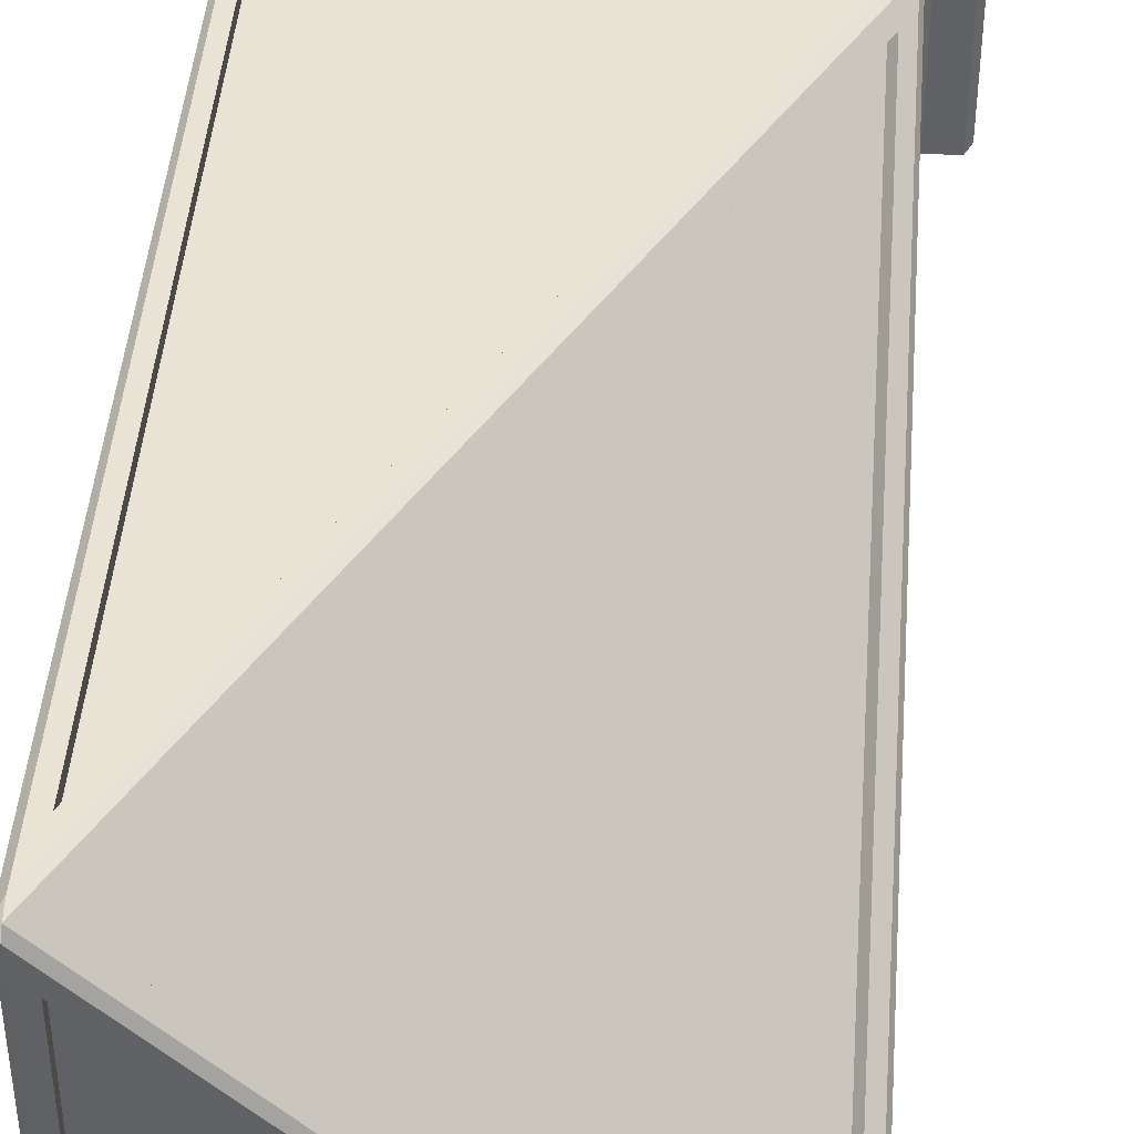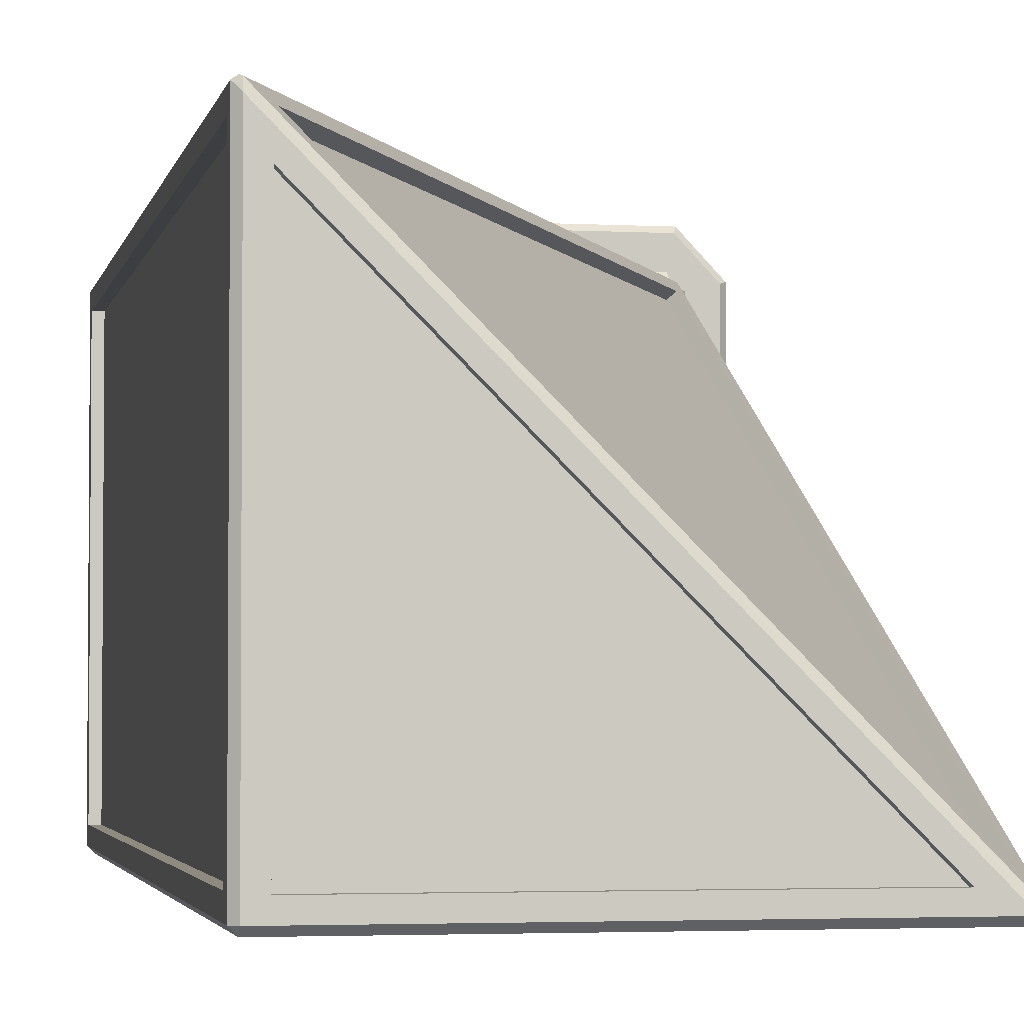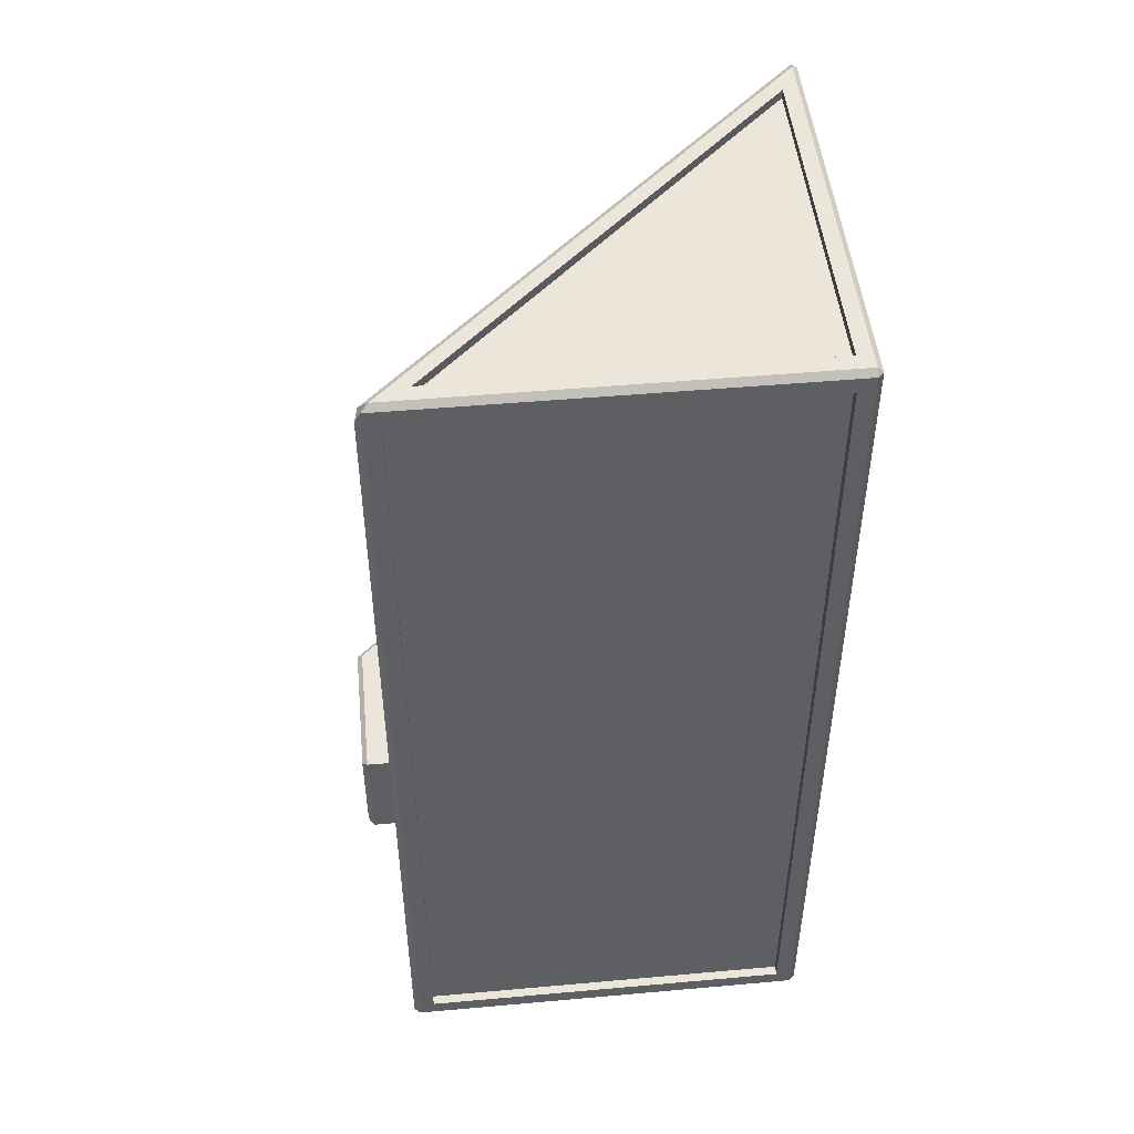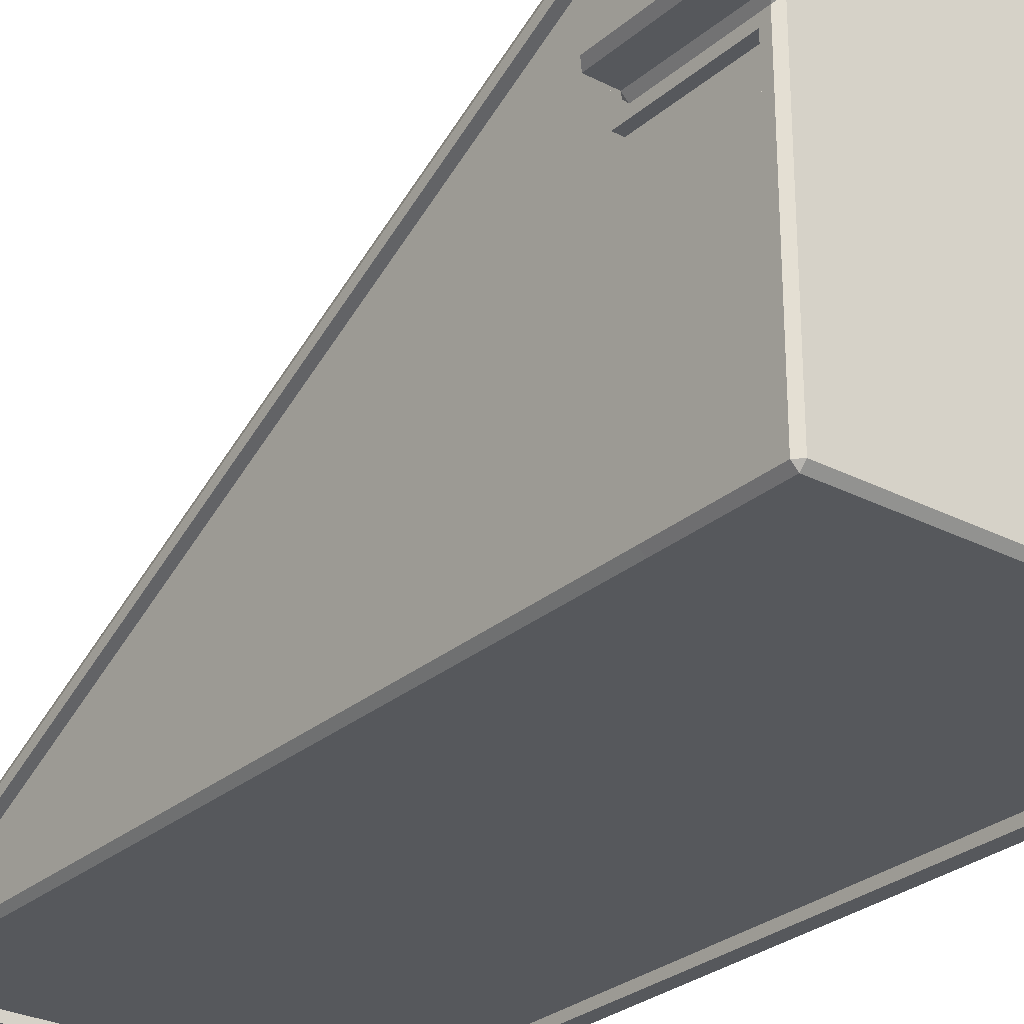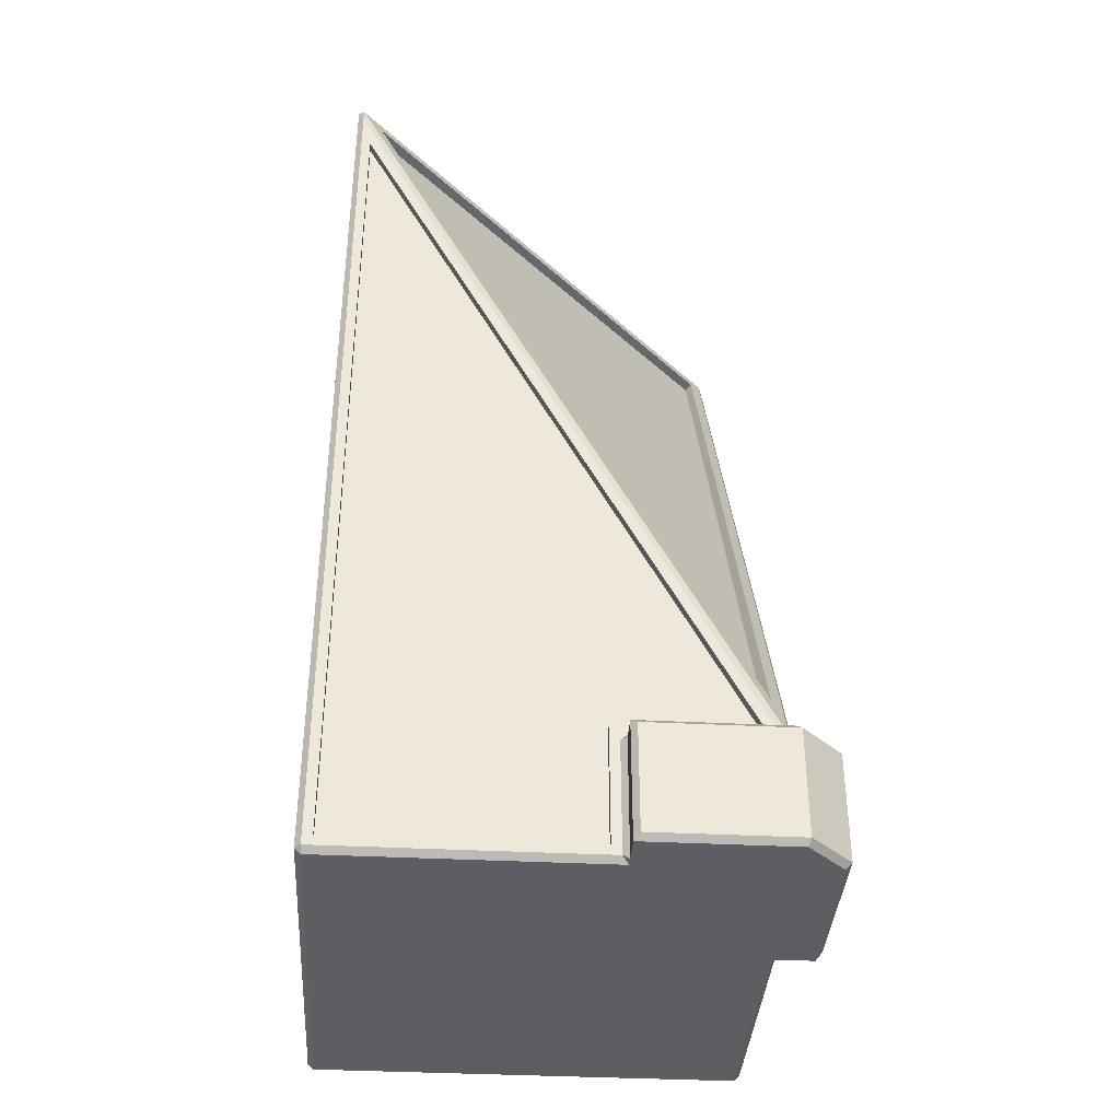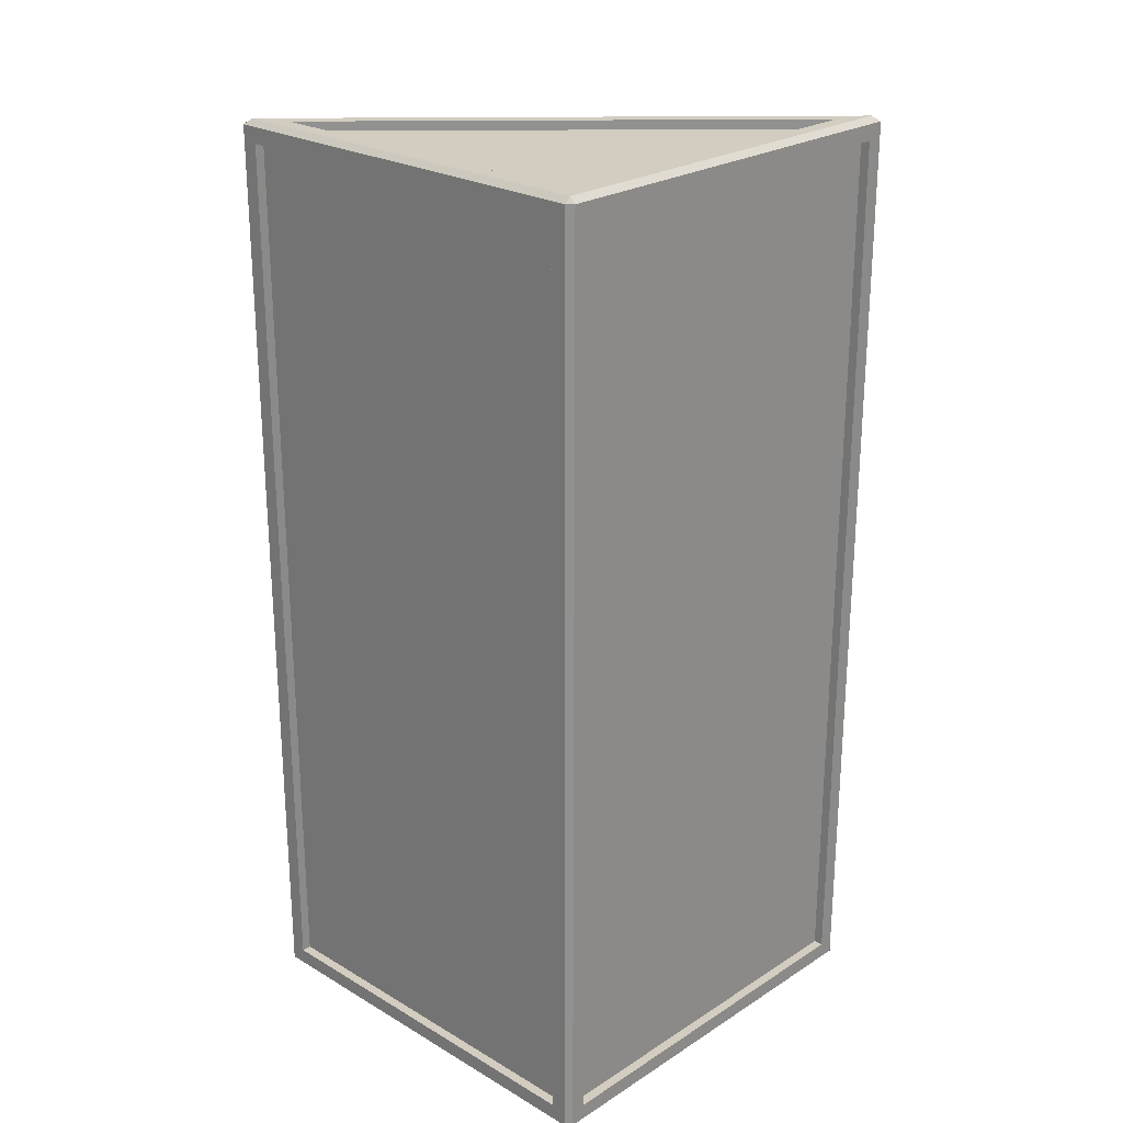
<metadata>
{"format":"obj","ext":"obj","renderer":"f3d","projection":"perspective","resolution":1024,"background":"white","views":[{"elev":42.2,"azim":-176.3,"up":"+Z"},{"elev":-3.0,"azim":168.9,"up":"+Z"},{"elev":48.4,"azim":84.3,"up":"+Y"},{"elev":-27.9,"azim":-38.1,"up":"+Z"},{"elev":-38.2,"azim":-93.7,"up":"+Y"},{"elev":24.3,"azim":133.9,"up":"+Y"}]}
</metadata>
<code>
g default
v -6.543 0.4508 6.543
v -6.798 0.4508 6.798
v -1.512 0.4508 6.543
v -1.331 0.6314 6.67
v -1.512 0.4508 6.824
v -6.561 29.67 -6.482
v -6.269 29.82 -6.489
v -6.497 29.65 -6.67
v -6.67 29.16 -6.486
v 6.67 29.64 -6.49
v 6.49 29.64 -6.67
v 6.49 29.82 -6.49
v 6.49 0.4508 6.49
v 6.67 0.6314 6.49
v 6.49 0.6314 6.67
v 6.67 4.2 6.49
v 6.49 4.2 6.67
v -6.49 4.2 -6.67
v -6.67 4.2 -6.49
v 6.67 4.2 -6.49
v 6.49 4.2 -6.67
v -6.49 0.4508 -6.49
v -6.67 0.6314 -6.49
v -6.49 0.6314 -6.67
v -6.67 0.6314 1.882
v -6.49 0.4508 2.063
v -6.824 0.4508 2.063
v 6.49 0.6314 -6.67
v 6.67 0.6314 -6.49
v 6.49 0.4508 -6.49
v 6.486 29.16 6.67
v 6.67 29.65 6.496
v 6.494 29.82 6.279
v 6.482 29.67 6.561
v -6.67 4.383 6.416
v -6.843 4.2 6.843
v -6.424 4.377 6.67
v -6.56 4.623 6.56
v -6.67 4.381 1.882
v -6.851 4.2 2.063
v -1.331 4.381 6.67
v -1.512 4.2 6.851
v -6.592 0.4508 7.761
v -6.67 0.6314 7.942
v -1.693 0.6314 7.942
v -1.512 0.4508 7.761
v -1.693 4.02 7.942
v -1.512 4.2 7.761
v -6.67 4.02 7.942
v -6.592 4.2 7.761
v -7.694 4.2 2.063
v -7.874 4.02 2.243
v -7.874 0.6314 2.243
v -7.694 0.4508 2.063
v -7.874 0.6314 6.67
v -7.694 0.4508 6.598
v -7.694 4.2 6.598
v -7.874 4.02 6.67
v -6.544 0.4508 6.799
v -6.799 0.4508 6.544
v -6.843 4.2 6.416
v -6.424 4.2 6.843
v -6.67 4.381 2.062
v -6.67 4.2 1.882
v -1.331 4.2 6.67
v -1.512 4.381 6.67
v 6.09 1.031 6.67
v -0.9315 4.2 6.67
v -0.9315 1.031 6.67
v 6.09 4.2 6.67
v -0.9315 4.781 6.67
v 6.086 27.52 6.67
v -5.764 4.778 6.67
v -1.512 4.781 6.67
v 6.09 1.031 6.296
v -0.9315 4.2 6.296
v -0.9315 1.031 6.296
v 6.09 4.2 6.296
v -0.9315 4.781 6.296
v 6.086 27.52 6.296
v -5.764 4.778 6.296
v -1.512 4.781 6.296
v -6.186 6.06 6.186
v -6.187 29.2 -5.863
v 5.863 29.2 6.187
v -5.987 5.956 5.987
v -5.988 29.09 -6.063
v 6.063 29.09 5.988
v -6.67 0.9314 -6.19
v -6.67 4.2 1.582
v -6.67 4.681 1.582
v -6.67 4.2 -6.19
v -6.67 4.681 2.062
v -6.67 4.683 5.921
v -6.67 27.93 -6.186
v -6.67 0.9314 1.582
v -6.37 0.9314 -6.19
v -6.37 4.2 1.582
v -6.37 4.681 1.582
v -6.37 4.2 -6.19
v -6.37 4.681 2.062
v -6.37 4.683 5.921
v -6.37 27.93 -6.186
v -6.37 0.9314 1.582
v 6.01 29.82 -6.027
v 6.014 29.82 5.184
v -5.192 29.82 -6.027
v 6.01 29.54 -6.027
v 6.014 29.54 5.184
v -5.192 29.54 -6.027
v -5.99 4.2 -6.67
v -5.99 1.131 -6.67
v 5.99 4.2 -6.67
v 5.99 1.131 -6.67
v -5.997 29.15 -6.67
v 5.99 29.14 -6.67
v -5.99 4.2 -6.37
v -5.99 1.131 -6.37
v 5.99 4.2 -6.37
v 5.99 1.131 -6.37
v -5.997 29.15 -6.37
v 5.99 29.14 -6.37
v 6.67 1.131 5.99
v 6.67 4.2 5.99
v 6.67 1.131 -5.99
v 6.67 4.2 -5.99
v 6.67 29.15 5.996
v 6.67 29.14 -5.99
v 6.37 1.131 5.99
v 6.37 4.2 5.99
v 6.37 1.131 -5.99
v 6.37 4.2 -5.99
v 6.37 29.15 5.996
v 6.37 29.14 -5.99
g pCube8
f 4 3 13 15
f 6 9 35 38
f 7 6 34 33
f 8 7 12 11
f 9 8 18 19
f 10 12 33 32
f 11 10 20 21
f 14 13 30 29
f 15 14 16 17
f 17 16 32 31
f 19 18 24 23
f 21 20 29 28
f 22 24 28 30
f 23 22 26 25
f 31 34 38 37
f 43 44 55 56
f 44 43 46 45
f 45 46 48 47
f 47 48 50 49
f 49 50 57 58
f 51 52 58 57
f 52 51 54 53
f 53 54 56 55
f 44 45 47 49
f 118 117 119 120
f 13 3 1 26 22 30
f 130 129 131 132
f 52 53 55 58
f 117 121 122 119
f 133 130 132 134
f 75 76 77
f 79 78 80 81 82
f 97 98 99 100
f 2 59 5 46 43
f 5 42 48 46
f 42 62 36 50 48
f 40 27 54 51
f 27 60 2 56 54
f 36 61 40 51 57
f 44 49 58 55
f 50 36 57
f 43 56 2
f 109 108 110
f 99 101 102 103 100
f 87 86 88
f 3 4 5
f 6 7 8 9
f 10 11 12
f 13 14 15
f 22 23 24
f 25 26 27
f 28 29 30
f 31 32 33 34
f 1 3 5 59
f 1 60 27 26
f 2 60 59
f 1 59 60
f 36 62 61
f 35 37 38
f 35 63 40 61
f 25 27 40 64
f 39 64 63
f 63 64 40
f 5 4 65 42
f 37 62 42 66
f 41 66 65
f 65 66 42
f 35 61 62 37
f 97 104 98
f 79 76 75 78
f 65 4 69 68
f 4 15 67 69
f 17 31 72 70
f 31 37 73 72
f 37 66 74 73
f 66 41 71 74
f 41 65 68 71
f 15 17 70 67
f 68 69 77 76
f 69 67 75 77
f 70 72 80 78
f 72 73 81 80
f 73 74 82 81
f 74 71 79 82
f 71 68 76 79
f 67 70 78 75
f 6 38 83 84
f 38 34 85 83
f 34 6 84 85
f 84 83 86 87
f 83 85 88 86
f 85 84 87 88
f 64 39 91 90
f 19 23 89 92
f 39 63 93 91
f 63 35 94 93
f 35 9 95 94
f 9 19 92 95
f 23 25 96 89
f 25 64 90 96
f 90 91 99 98
f 92 89 97 100
f 91 93 101 99
f 93 94 102 101
f 94 95 103 102
f 95 92 100 103
f 89 96 104 97
f 96 90 98 104
f 33 12 105 106
f 12 7 107 105
f 7 33 106 107
f 106 105 108 109
f 105 107 110 108
f 107 106 109 110
f 24 18 111 112
f 21 28 114 113
f 28 24 112 114
f 18 8 115 111
f 8 11 116 115
f 11 21 113 116
f 112 111 117 118
f 113 114 120 119
f 114 112 118 120
f 111 115 121 117
f 115 116 122 121
f 116 113 119 122
f 16 14 123 124
f 14 29 125 123
f 29 20 126 125
f 32 16 124 127
f 20 10 128 126
f 10 32 127 128
f 124 123 129 130
f 123 125 131 129
f 125 126 132 131
f 127 124 130 133
f 126 128 134 132
f 128 127 133 134

</code>
